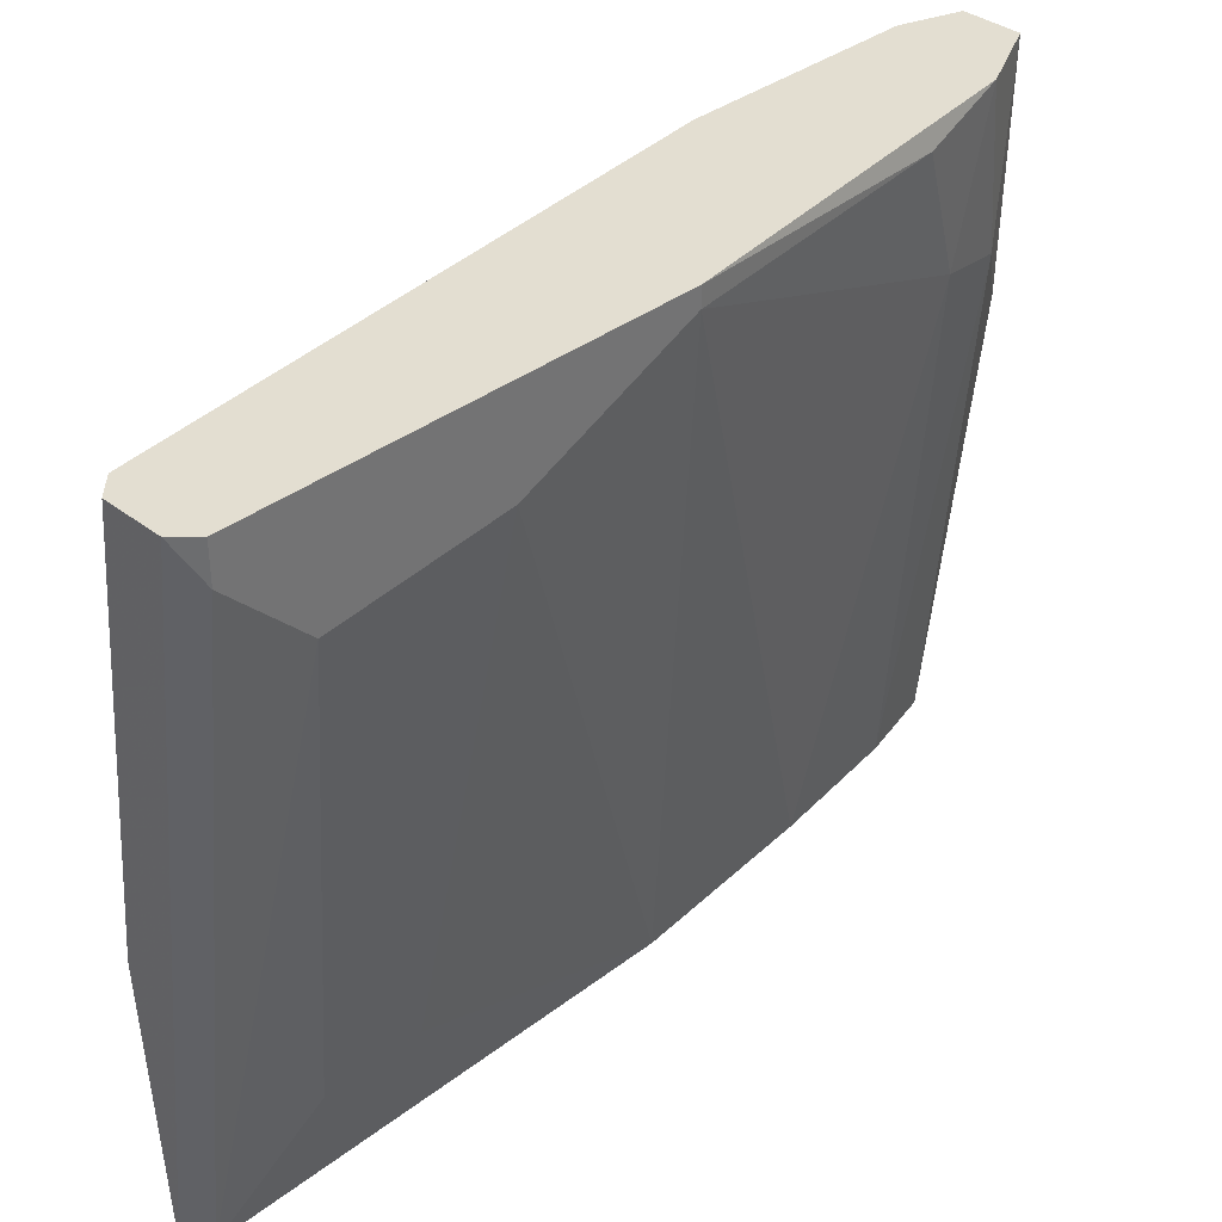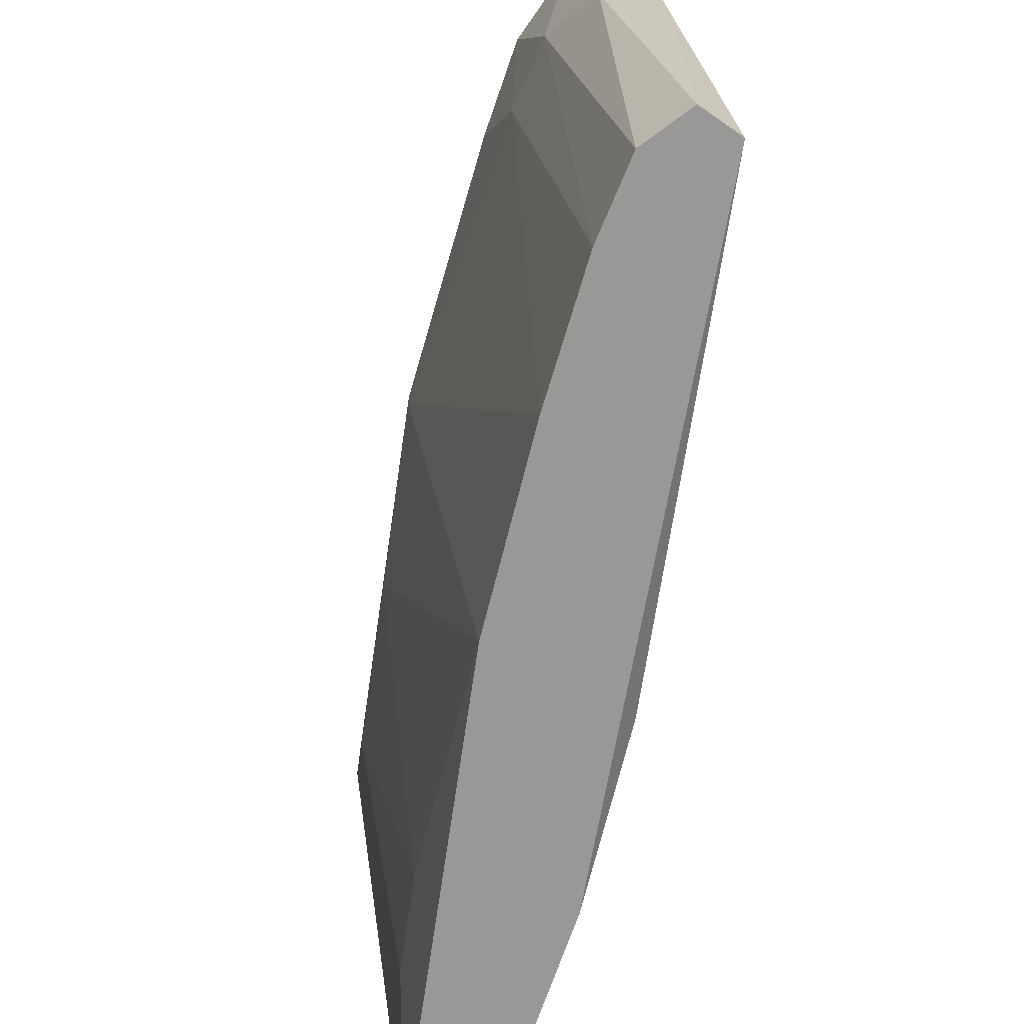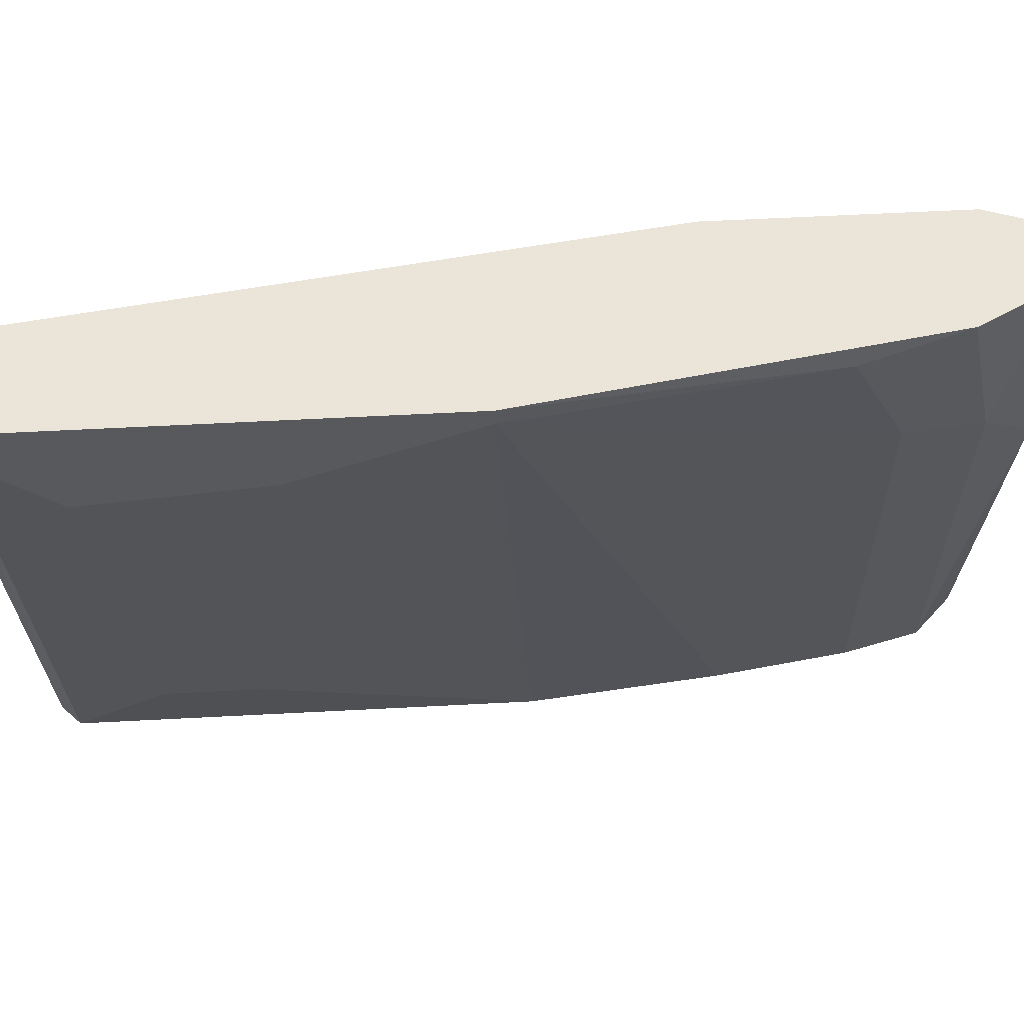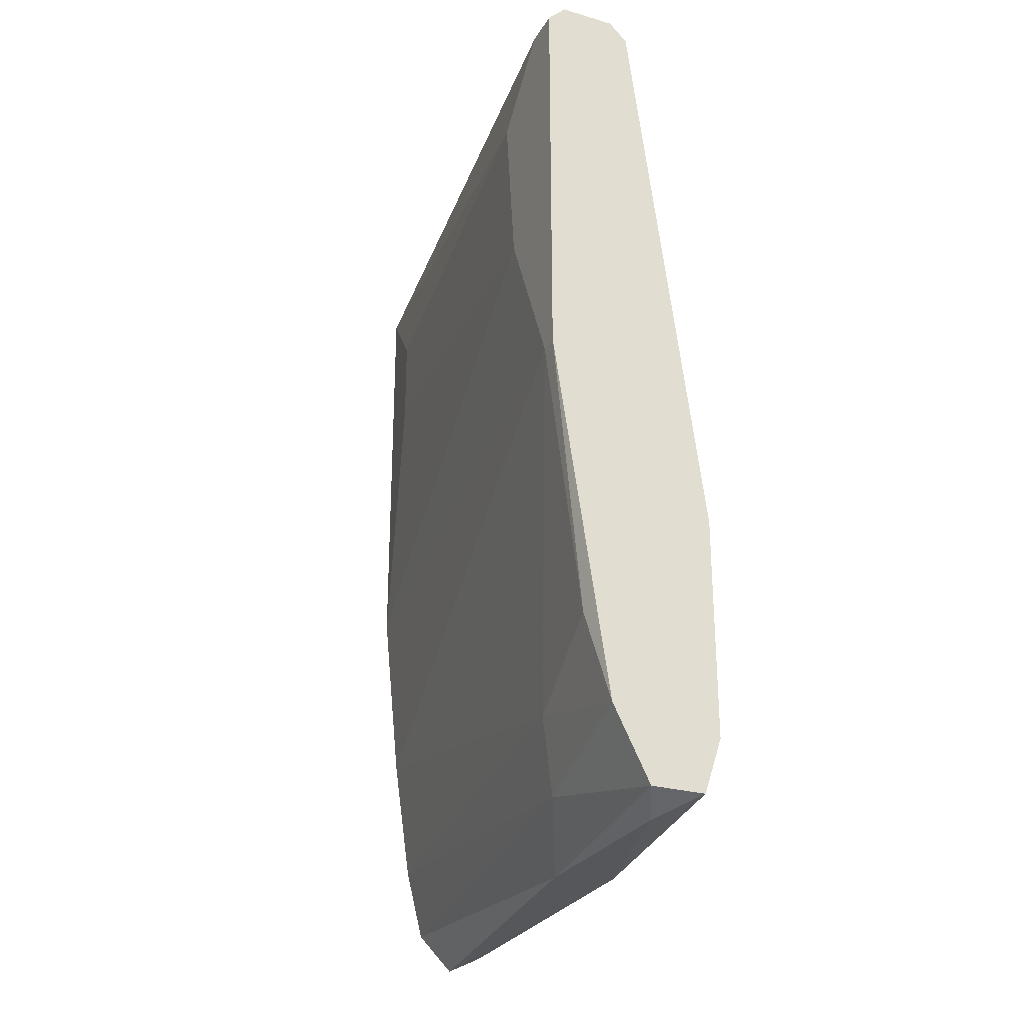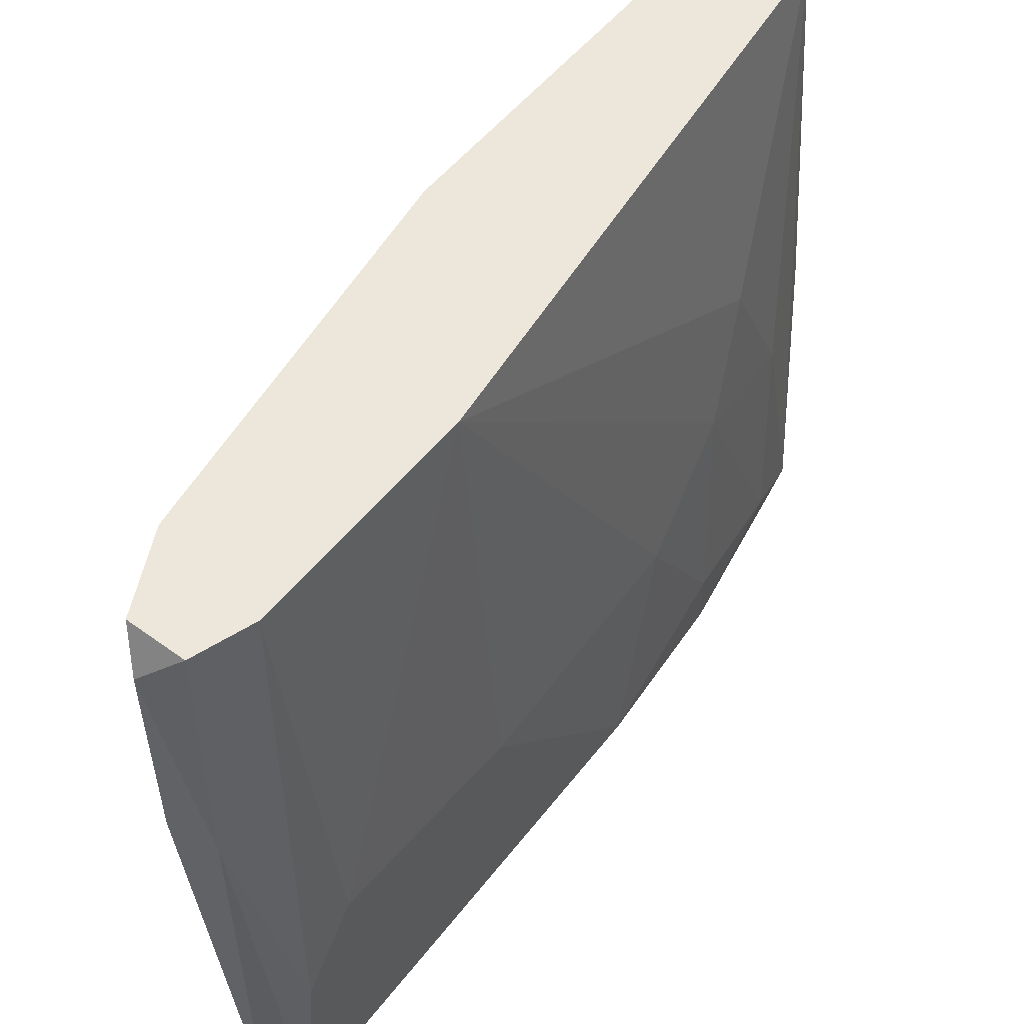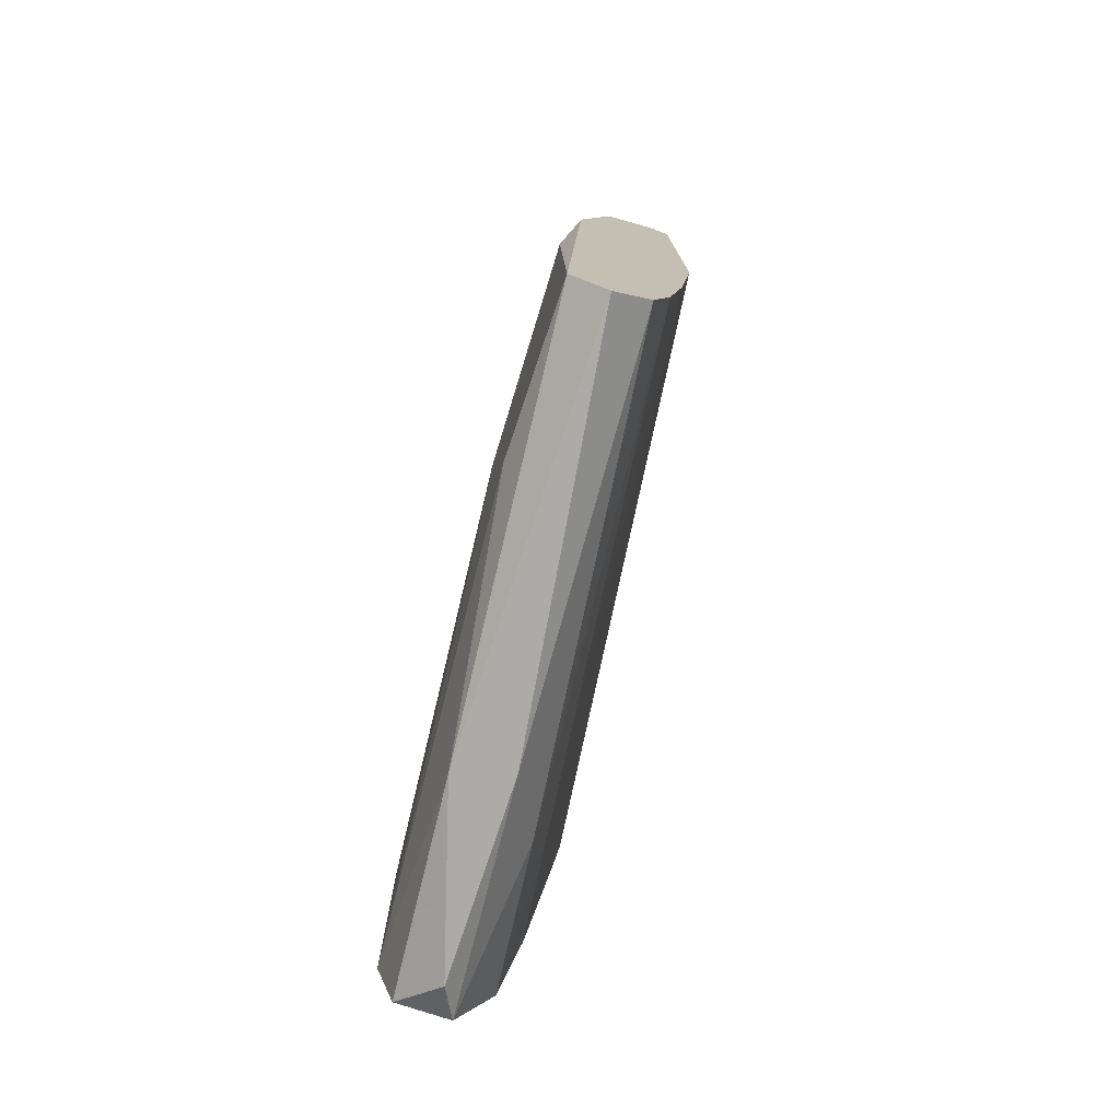
<metadata>
{"format":"obj","ext":"obj","renderer":"f3d","projection":"perspective","resolution":1024,"background":"white","views":[{"elev":36.1,"azim":-134.9,"up":"+Z"},{"elev":-68.6,"azim":-8.3,"up":"+Z"},{"elev":59.6,"azim":-93.1,"up":"+Z"},{"elev":-26.9,"azim":-24.2,"up":"+Y"},{"elev":53.6,"azim":37.7,"up":"+Z"},{"elev":-76.3,"azim":161.6,"up":"+Y"}]}
</metadata>
<code>
v 0.6705 0.08576 0.04032
v 0.6574 0.2112 0.1318
v 0.6496 0.2112 0.1318
v 0.66 0.2112 0.04032
v 0.6522 0.1119 0.1292
v 0.6705 0.1276 0.1318
v 0.6731 0.1772 0.04032
v 0.6574 0.1459 0.04032
v 0.6679 0.08838 0.1318
v 0.6757 0.091 0.06384
v 0.647 0.1981 0.1161
v 0.6679 0.1981 0.07429
v 0.647 0.1511 0.1318
v 0.6652 0.091 0.04032
v 0.66 0.08838 0.1318
v 0.6757 0.1537 0.04293
v 0.6574 0.2086 0.04032
v 0.6679 0.206 0.04032
v 0.66 0.2086 0.1318
v 0.6757 0.08838 0.04032
v 0.6705 0.1798 0.07953
v 0.66 0.1197 0.04032
v 0.6757 0.1276 0.07169
v 0.6705 0.09624 0.1318
v 0.6574 0.09361 0.1083
v 0.647 0.2086 0.1265
v 0.6548 0.1955 0.05339
v 0.6626 0.08576 0.0978
v 0.6705 0.08576 0.1004
v 0.647 0.1746 0.1187
v 0.6548 0.1041 0.1109
v 0.647 0.1511 0.1292
v 0.6626 0.2112 0.07691
v 0.6679 0.1877 0.09519
v 0.6757 0.09884 0.07429
v 0.6731 0.1642 0.06907
v 0.6626 0.1014 0.04032
v 0.6548 0.09884 0.1318
v 0.6705 0.1955 0.04555
v 0.6548 0.1824 0.05339
v 0.6626 0.08576 0.1265
v 0.6731 0.1772 0.04816
v 0.647 0.2086 0.1318
f 26 13 43
f 3 2 4
f 2 3 6
f 1 4 7
f 4 1 8
f 6 3 9
f 9 3 13
f 8 1 14
f 9 13 15
f 4 8 17
f 7 4 18
f 12 18 19
f 2 6 19
f 1 7 20
f 7 16 20
f 16 10 20
f 8 14 22
f 10 16 23
f 6 9 24
f 3 4 26
f 11 13 26
f 4 17 26
f 17 11 26
f 17 8 27
f 11 17 27
f 14 1 28
f 15 25 28
f 25 14 28
f 1 20 29
f 20 10 29
f 24 9 29
f 10 24 29
f 28 1 29
f 13 11 30
f 5 13 32
f 8 22 32
f 30 8 32
f 13 30 32
f 31 5 32
f 22 31 32
f 4 2 33
f 18 4 33
f 19 18 33
f 2 19 33
f 12 19 34
f 19 6 34
f 21 12 34
f 6 21 34
f 23 6 35
f 10 23 35
f 6 24 35
f 24 10 35
f 21 6 36
f 6 23 36
f 23 16 36
f 22 14 37
f 14 25 37
f 31 22 37
f 25 31 37
f 13 5 38
f 15 13 38
f 25 15 38
f 5 31 38
f 31 25 38
f 7 18 39
f 18 12 39
f 12 21 39
f 27 8 40
f 11 27 40
f 8 30 40
f 30 11 40
f 9 15 41
f 15 28 41
f 29 9 41
f 28 29 41
f 16 7 42
f 36 16 42
f 21 36 42
f 7 39 42
f 39 21 42
f 13 3 43
f 3 26 43

</code>
